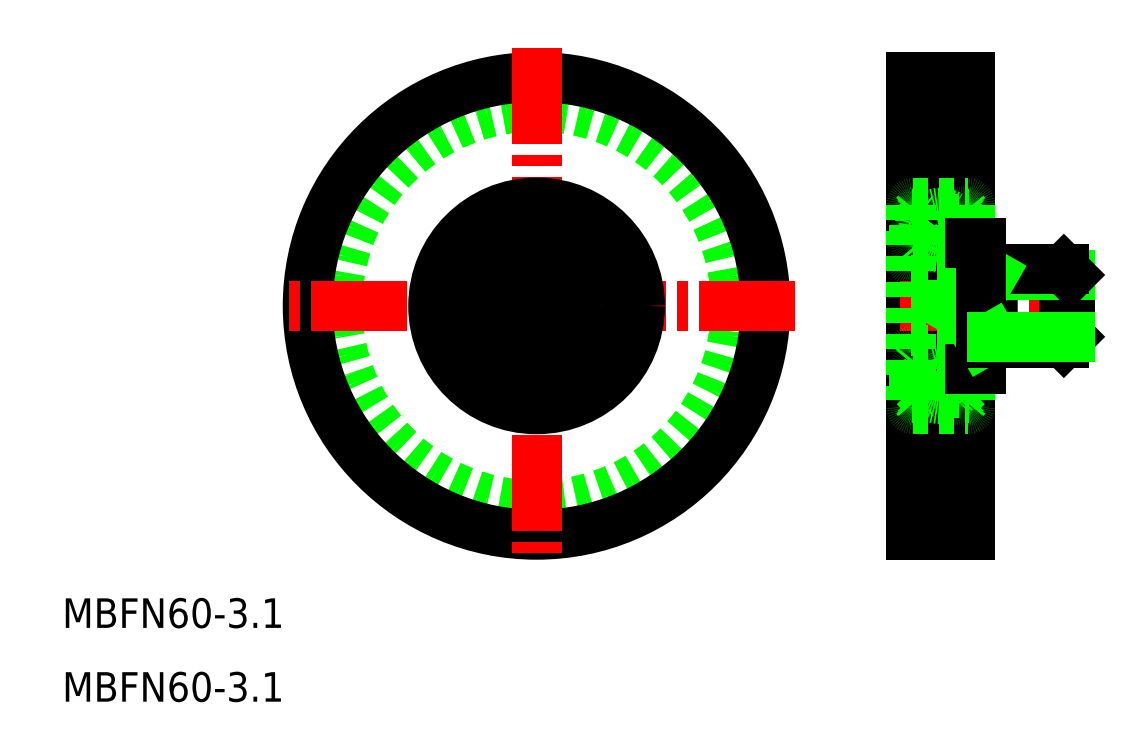
<metadata>
{"format":"dxf","ext":"dxf","renderer":"ezdxf+matplotlib","layout":"modelspace","background":"white","min_lineweight":24,"dpi":150}
</metadata>
<code>
0
SECTION
2
ENTITIES
0
ARC
8
0
10
149.2
20
142
30
0
40
3.1
50
0
51
180
0
ARC
8
0
10
149.2
20
202.2
30
0
40
3.1
50
180
51
0
0
LINE
8
CENTER
10
143.7
20
142.1
30
0
11
154.7
21
142.1
31
0
0
LINE
8
CENTER
10
143.7
20
202.1
30
0
11
154.7
21
202.1
31
0
0
LINE
8
CENTER
10
149.2
20
204.6
30
0
11
149.2
21
139.6
31
0
0
LINE
8
0
10
145.2
20
141.1
30
0
11
146.1
21
141.1
31
0
0
LINE
8
0
10
145.2
20
141.1
30
0
11
145.2
21
203.1
31
0
0
LINE
8
0
10
146.1
20
203.1
30
0
11
146.1
21
141.1
31
0
0
LINE
8
0
10
145.2
20
203.1
30
0
11
146.1
21
203.1
31
0
0
LINE
8
0
10
153.2
20
141.1
30
0
11
152.3
21
141.1
31
0
0
LINE
8
0
10
153.2
20
141.1
30
0
11
153.2
21
203.1
31
0
0
LINE
8
0
10
152.3
20
203.1
30
0
11
152.3
21
141.1
31
0
0
LINE
8
0
10
153.2
20
203.1
30
0
11
152.3
21
203.1
31
0
0
TEXT
8
0
10
30.13
20
128.5
30
0
40
4
1
MBFN60-3.1
7
MISUMI
0
TEXT
8
0
10
30.13
20
118.5
30
0
40
4
1
MBFN60-3.1
7
MISUMI
0
LINE
8
CENTER
10
143.7
20
172.1
30
0
11
168.3
21
172.1
31
0
0
CIRCLE
8
0
10
94.4
20
172.1
30
0
40
27
0
CIRCLE
8
0
10
94.4
20
172.1
30
0
40
31
0
LINE
8
CENTER
10
94.4
20
207.1
30
0
11
94.4
21
137.1
31
0
0
LINE
8
CENTER
10
129.4
20
172.1
30
0
11
59.42
21
172.1
31
0
0
CIRCLE
8
0
10
94.4
20
172.1
30
0
40
6
0
CIRCLE
8
0
10
94.4
20
172.1
30
0
40
14
0
CIRCLE
8
0
10
94.4
20
172.1
30
0
40
8.15
0
CIRCLE
8
0
10
94.4
20
172.1
30
0
40
12.45
0
LINE
8
0
10
145.2
20
185.8
30
0
11
145.2
21
158.4
31
0
0
LINE
8
0
10
153.2
20
185.8
30
0
11
153.2
21
158.4
31
0
0
LINE
8
0
10
145.5
20
158.1
30
0
11
152.9
21
158.1
31
0
0
CIRCLE
8
0
10
149.2
20
161.8
30
0
40
2.381
0
LINE
8
0
10
145.6
20
161.2
30
0
11
145.6
21
163.5
31
0
0
LINE
8
0
10
145.8
20
161.2
30
0
11
145.8
21
163.5
31
0
0
LINE
8
0
10
146.5
20
159.5
30
0
11
146.6
21
160.3
31
0
0
ARC
8
0
10
145.9
20
159.8
30
0
40
0.2
50
129.9
51
220
0
LINE
8
0
10
146.3
20
159.5
30
0
11
146.3
21
160.4
31
0
0
LINE
8
0
10
145.9
20
159.8
30
0
11
146.1
21
159.5
31
0
0
ARC
8
0
10
146.2
20
159.5
30
0
40
0.1
50
220
51
357.2
0
ARC
8
0
10
146.2
20
159.5
30
0
40
0.3
50
220
51
355
0
ARC
8
0
10
145.3
20
159.5
30
0
40
0.1
50
90
51
180
0
LINE
8
0
10
145.7
20
159.6
30
0
11
146
21
159.3
31
0
0
LINE
8
0
10
145.3
20
159.6
30
0
11
145.7
21
159.6
31
0
0
LINE
8
0
10
146.5
20
160.5
30
0
11
145.8
21
161.2
31
0
0
LINE
8
0
10
146.3
20
160.4
30
0
11
145.6
21
161.2
31
0
0
LINE
8
0
10
145.9
20
160.1
30
0
11
145.7
21
159.9
31
0
0
LINE
8
0
10
145.9
20
160.1
30
0
11
146
21
159.9
31
0
0
LINE
8
0
10
146
20
159.9
30
0
11
145.9
21
159.8
31
0
0
LINE
8
0
10
146.7
20
160.3
30
0
11
147.3
21
160.3
31
0
0
ARC
8
0
10
146.7
20
160.2
30
0
40
0.1
50
90
51
175
0
LINE
8
0
10
146.5
20
160
30
0
11
146.5
21
160.5
31
0
0
LINE
8
0
10
146.3
20
164.2
30
0
11
146.6
21
163.5
31
0
0
ARC
8
0
10
145.8
20
163.5
30
0
40
0.2
50
90
51
180
0
LINE
8
0
10
145.8
20
163.7
30
0
11
146.2
21
163.7
31
0
0
LINE
8
0
10
146.2
20
163.5
30
0
11
145.8
21
163.5
31
0
0
LINE
8
0
10
146.2
20
163.7
30
0
11
146.2
21
163.5
31
0
0
LINE
8
0
10
146.8
20
163.3
30
0
11
147.3
21
163.3
31
0
0
LINE
8
0
10
147.1
20
163.3
30
0
11
147.1
21
163.3
31
0
0
LINE
8
0
10
146.9
20
163.3
30
0
11
146.9
21
163.3
31
0
0
ARC
8
0
10
146.8
20
163.5
30
0
40
0.2
50
200
51
270
0
ARC
8
0
10
146.2
20
164.1
30
0
40
0.2
50
20.01
51
90
0
ARC
8
0
10
145.4
20
164.1
30
0
40
0.2
50
180
51
270
0
LINE
8
0
10
145.4
20
163.9
30
0
11
145.7
21
163.9
31
0
0
ARC
8
0
10
146.1
20
164.1
30
0
40
0.2
50
90
51
140
0
LINE
8
0
10
145.7
20
163.9
30
0
11
145.9
21
164.3
31
0
0
LINE
8
0
10
146.1
20
164.3
30
0
11
146.2
21
164.3
31
0
0
LINE
8
0
10
152.5
20
161.2
30
0
11
152.5
21
163.5
31
0
0
LINE
8
0
10
152.7
20
161.2
30
0
11
152.7
21
163.5
31
0
0
LINE
8
0
10
152.4
20
159.8
30
0
11
152.2
21
159.5
31
0
0
LINE
8
0
10
152
20
159.5
30
0
11
152
21
160.4
31
0
0
ARC
8
0
10
152.4
20
159.8
30
0
40
0.2
50
320
51
50.09
0
LINE
8
0
10
151.8
20
159.5
30
0
11
151.8
21
160.3
31
0
0
ARC
8
0
10
152.1
20
159.5
30
0
40
0.3
50
185
51
320
0
ARC
8
0
10
152.1
20
159.5
30
0
40
0.1
50
182.8
51
320
0
LINE
8
0
10
153.1
20
159.6
30
0
11
152.6
21
159.6
31
0
0
LINE
8
0
10
152.6
20
159.6
30
0
11
152.3
21
159.3
31
0
0
ARC
8
0
10
153.1
20
159.5
30
0
40
0.1
50
0
51
90
0
LINE
8
0
10
152
20
160.4
30
0
11
152.7
21
161.2
31
0
0
LINE
8
0
10
151.8
20
160.5
30
0
11
152.5
21
161.2
31
0
0
LINE
8
0
10
151.7
20
160.3
30
0
11
151
21
160.3
31
0
0
LINE
8
0
10
151.8
20
160
30
0
11
151.8
21
160.5
31
0
0
ARC
8
0
10
151.7
20
160.2
30
0
40
0.1
50
4.997
51
90
0
LINE
8
0
10
152.3
20
159.9
30
0
11
152.4
21
159.8
31
0
0
LINE
8
0
10
152.4
20
160.1
30
0
11
152.3
21
159.9
31
0
0
LINE
8
0
10
152.4
20
160.1
30
0
11
152.6
21
159.9
31
0
0
LINE
8
0
10
152
20
164.2
30
0
11
151.7
21
163.5
31
0
0
ARC
8
0
10
151.5
20
163.5
30
0
40
0.2
50
270
51
340
0
LINE
8
0
10
151.5
20
163.3
30
0
11
151
21
163.3
31
0
0
LINE
8
0
10
152.1
20
163.7
30
0
11
152.1
21
163.5
31
0
0
LINE
8
0
10
152.1
20
163.5
30
0
11
152.5
21
163.5
31
0
0
LINE
8
0
10
152.5
20
163.7
30
0
11
152.1
21
163.7
31
0
0
ARC
8
0
10
152.5
20
163.5
30
0
40
0.2
50
0
51
90
0
ARC
8
0
10
152.2
20
164.1
30
0
40
0.2
50
90
51
160
0
LINE
8
0
10
152.2
20
164.3
30
0
11
152.2
21
164.3
31
0
0
LINE
8
0
10
152.7
20
163.9
30
0
11
152.4
21
164.3
31
0
0
ARC
8
0
10
152.2
20
164.1
30
0
40
0.2
50
40
51
90
0
LINE
8
0
10
153
20
163.9
30
0
11
152.7
21
163.9
31
0
0
ARC
8
0
10
153
20
164.1
30
0
40
0.2
50
270
51
0
0
LINE
8
0
10
145.5
20
166.1
30
0
11
152.9
21
166.1
31
0
0
CIRCLE
8
0
10
149.2
20
182.3
30
0
40
2.381
0
LINE
8
0
10
145.8
20
182.9
30
0
11
145.8
21
180.6
31
0
0
LINE
8
0
10
145.6
20
183
30
0
11
145.6
21
180.6
31
0
0
LINE
8
0
10
152.7
20
183
30
0
11
152.7
21
180.6
31
0
0
LINE
8
0
10
152.5
20
182.9
30
0
11
152.5
21
180.6
31
0
0
LINE
8
0
10
145.5
20
178.1
30
0
11
152.9
21
178.1
31
0
0
LINE
8
0
10
145.7
20
180.2
30
0
11
145.9
21
179.9
31
0
0
ARC
8
0
10
145.4
20
180
30
0
40
0.2
50
90
51
180
0
LINE
8
0
10
146.3
20
180
30
0
11
146.6
21
180.7
31
0
0
ARC
8
0
10
146.2
20
180
30
0
40
0.2
50
270
51
340
0
ARC
8
0
10
146.1
20
180
30
0
40
0.2
50
220
51
270
0
LINE
8
0
10
146.1
20
179.8
30
0
11
146.2
21
179.8
31
0
0
LINE
8
0
10
146.2
20
180.6
30
0
11
145.8
21
180.6
31
0
0
LINE
8
0
10
145.8
20
180.4
30
0
11
146.2
21
180.4
31
0
0
ARC
8
0
10
145.8
20
180.6
30
0
40
0.2
50
180
51
270
0
LINE
8
0
10
145.4
20
180.2
30
0
11
145.7
21
180.2
31
0
0
LINE
8
0
10
146.2
20
180.4
30
0
11
146.2
21
180.6
31
0
0
LINE
8
0
10
146.8
20
180.8
30
0
11
147.3
21
180.8
31
0
0
ARC
8
0
10
146.8
20
180.6
30
0
40
0.2
50
90
51
160
0
ARC
8
0
10
153
20
180
30
0
40
0.2
50
0
51
90
0
LINE
8
0
10
152
20
180
30
0
11
151.7
21
180.7
31
0
0
LINE
8
0
10
152.7
20
180.2
30
0
11
152.4
21
179.9
31
0
0
ARC
8
0
10
152.2
20
180
30
0
40
0.2
50
200
51
270
0
ARC
8
0
10
152.2
20
180
30
0
40
0.2
50
270
51
320
0
LINE
8
0
10
152.2
20
179.8
30
0
11
152.2
21
179.8
31
0
0
LINE
8
0
10
151.5
20
180.8
30
0
11
151
21
180.8
31
0
0
ARC
8
0
10
151.5
20
180.6
30
0
40
0.2
50
20.01
51
90
0
LINE
8
0
10
152.5
20
180.4
30
0
11
152.1
21
180.4
31
0
0
LINE
8
0
10
152.1
20
180.6
30
0
11
152.5
21
180.6
31
0
0
LINE
8
0
10
152.1
20
180.4
30
0
11
152.1
21
180.6
31
0
0
LINE
8
0
10
153
20
180.2
30
0
11
152.7
21
180.2
31
0
0
ARC
8
0
10
152.5
20
180.6
30
0
40
0.2
50
270
51
0
0
LINE
8
0
10
145.5
20
186.1
30
0
11
152.9
21
186.1
31
0
0
LINE
8
0
10
146
20
184.3
30
0
11
145.9
21
184.4
31
0
0
ARC
8
0
10
145.9
20
184.4
30
0
40
0.2
50
140
51
230.1
0
LINE
8
0
10
146.3
20
184.7
30
0
11
146.3
21
183.8
31
0
0
LINE
8
0
10
146.5
20
184.7
30
0
11
146.6
21
183.9
31
0
0
LINE
8
0
10
146.3
20
183.8
30
0
11
145.6
21
183
31
0
0
LINE
8
0
10
146.5
20
183.7
30
0
11
145.8
21
182.9
31
0
0
LINE
8
0
10
145.9
20
184.1
30
0
11
146
21
184.3
31
0
0
LINE
8
0
10
145.9
20
184.1
30
0
11
145.7
21
184.3
31
0
0
LINE
8
0
10
146.7
20
183.8
30
0
11
147.3
21
183.8
31
0
0
LINE
8
0
10
146.5
20
184.2
30
0
11
146.5
21
183.7
31
0
0
ARC
8
0
10
146.7
20
183.9
30
0
40
0.1
50
185
51
270
0
ARC
8
0
10
146.2
20
184.7
30
0
40
0.3
50
4.997
51
140
0
ARC
8
0
10
146.2
20
184.7
30
0
40
0.1
50
2.82
51
140
0
LINE
8
0
10
145.9
20
184.4
30
0
11
146.1
21
184.7
31
0
0
LINE
8
0
10
145.7
20
184.5
30
0
11
146
21
184.8
31
0
0
LINE
8
0
10
145.3
20
184.5
30
0
11
145.7
21
184.5
31
0
0
ARC
8
0
10
145.3
20
184.6
30
0
40
0.1
50
180
51
270
0
LINE
8
0
10
151.8
20
184.7
30
0
11
151.8
21
183.9
31
0
0
LINE
8
0
10
152
20
184.7
30
0
11
152
21
183.8
31
0
0
ARC
8
0
10
152.4
20
184.4
30
0
40
0.2
50
309.9
51
40
0
LINE
8
0
10
152.3
20
184.3
30
0
11
152.4
21
184.4
31
0
0
LINE
8
0
10
151.8
20
183.7
30
0
11
152.5
21
182.9
31
0
0
LINE
8
0
10
152
20
183.8
30
0
11
152.7
21
183
31
0
0
LINE
8
0
10
151.7
20
183.8
30
0
11
151
21
183.8
31
0
0
ARC
8
0
10
151.7
20
183.9
30
0
40
0.1
50
270
51
355
0
LINE
8
0
10
151.8
20
184.2
30
0
11
151.8
21
183.7
31
0
0
LINE
8
0
10
152.4
20
184.1
30
0
11
152.6
21
184.3
31
0
0
LINE
8
0
10
152.4
20
184.1
30
0
11
152.3
21
184.3
31
0
0
ARC
8
0
10
152.1
20
184.7
30
0
40
0.1
50
40
51
177.2
0
ARC
8
0
10
152.1
20
184.7
30
0
40
0.3
50
40
51
175
0
ARC
8
0
10
153.1
20
184.6
30
0
40
0.1
50
270
51
0
0
LINE
8
0
10
152.6
20
184.5
30
0
11
152.3
21
184.8
31
0
0
LINE
8
0
10
152.4
20
184.4
30
0
11
152.2
21
184.7
31
0
0
LINE
8
0
10
153.1
20
184.5
30
0
11
152.6
21
184.5
31
0
0
ARC
8
0
10
152.9
20
185.8
30
0
40
0.3
50
0
51
90
0
ARC
8
0
10
145.5
20
185.8
30
0
40
0.3
50
90
51
180
0
ARC
8
0
10
145.5
20
178.4
30
0
40
0.3
50
180
51
270
0
ARC
8
0
10
152.9
20
178.4
30
0
40
0.3
50
270
51
0
0
ARC
8
0
10
145.5
20
158.4
30
0
40
0.3
50
180
51
270
0
ARC
8
0
10
152.9
20
158.4
30
0
40
0.3
50
270
51
0
0
ARC
8
0
10
152.9
20
165.8
30
0
40
0.3
50
0
51
90
0
ARC
8
0
10
145.5
20
165.8
30
0
40
0.3
50
90
51
180
0
LINE
8
0
10
145.2
20
170.4
30
0
11
149.2
21
170.4
31
0
0
LINE
8
0
10
145.2
20
173.8
30
0
11
149.2
21
173.8
31
0
0
LINE
8
0
10
145.2
20
175.6
30
0
11
149.2
21
175.6
31
0
0
LINE
8
0
10
145.2
20
168.6
30
0
11
149.2
21
168.6
31
0
0
LINE
8
0
10
150.2
20
173.8
30
0
11
149.2
21
175.6
31
0
0
LINE
8
0
10
149.2
20
175.6
30
0
11
149.2
21
168.6
31
0
0
LINE
8
0
10
150.2
20
173.8
30
0
11
150.2
21
170.4
31
0
0
LINE
8
0
10
150.2
20
170.4
30
0
11
149.2
21
168.6
31
0
0
LINE
8
0
10
91.4
20
170.4
30
0
11
94.4
21
168.6
31
0
0
LINE
8
0
10
94.4
20
175.6
30
0
11
91.4
21
173.8
31
0
0
LINE
8
0
10
91.4
20
170.4
30
0
11
91.4
21
173.8
31
0
0
LINE
8
0
10
94.4
20
175.6
30
0
11
97.4
21
173.8
31
0
0
LINE
8
0
10
97.4
20
170.4
30
0
11
97.4
21
173.8
31
0
0
LINE
8
0
10
97.4
20
170.4
30
0
11
94.4
21
168.6
31
0
0
LINE
8
0
10
156.2
20
177.1
30
0
11
156.2
21
167.1
31
0
0
LINE
8
0
10
165.8
20
177.1
30
0
11
165.8
21
167.1
31
0
0
LINE
8
0
10
166.7
20
176.3
30
0
11
166.7
21
167.9
31
0
0
LINE
8
0
10
156.2
20
176.3
30
0
11
166.7
21
176.3
31
0
0
LINE
8
0
10
154.7
20
177.1
30
0
11
165.8
21
177.1
31
0
0
LINE
8
0
10
156.2
20
176.3
30
0
11
154.8
21
177.1
31
0
0
LINE
8
0
10
165.8
20
177.1
30
0
11
166.7
21
176.3
31
0
0
LINE
8
0
10
154.7
20
180.6
30
0
11
154.7
21
163.6
31
0
0
LINE
8
0
10
153.2
20
180.6
30
0
11
154.7
21
180.6
31
0
0
LINE
8
0
10
153.2
20
163.6
30
0
11
154.7
21
163.6
31
0
0
LINE
8
0
10
165.8
20
167.1
30
0
11
166.7
21
167.9
31
0
0
LINE
8
0
10
156.2
20
167.9
30
0
11
154.8
21
167.1
31
0
0
LINE
8
0
10
154.7
20
167.1
30
0
11
165.8
21
167.1
31
0
0
LINE
8
0
10
156.2
20
167.9
30
0
11
166.7
21
167.9
31
0
0
VIEWPORT
8
0
10
5.614
20
3.902
30
0
40
10.48
41
6.998
68
     1
69
     1
0
VIEWPORT
8
0
10
5.614
20
3.902
30
0
40
8.982
41
6.243
68
     2
69
     2
0
ENDSEC
0
EOF

</code>
